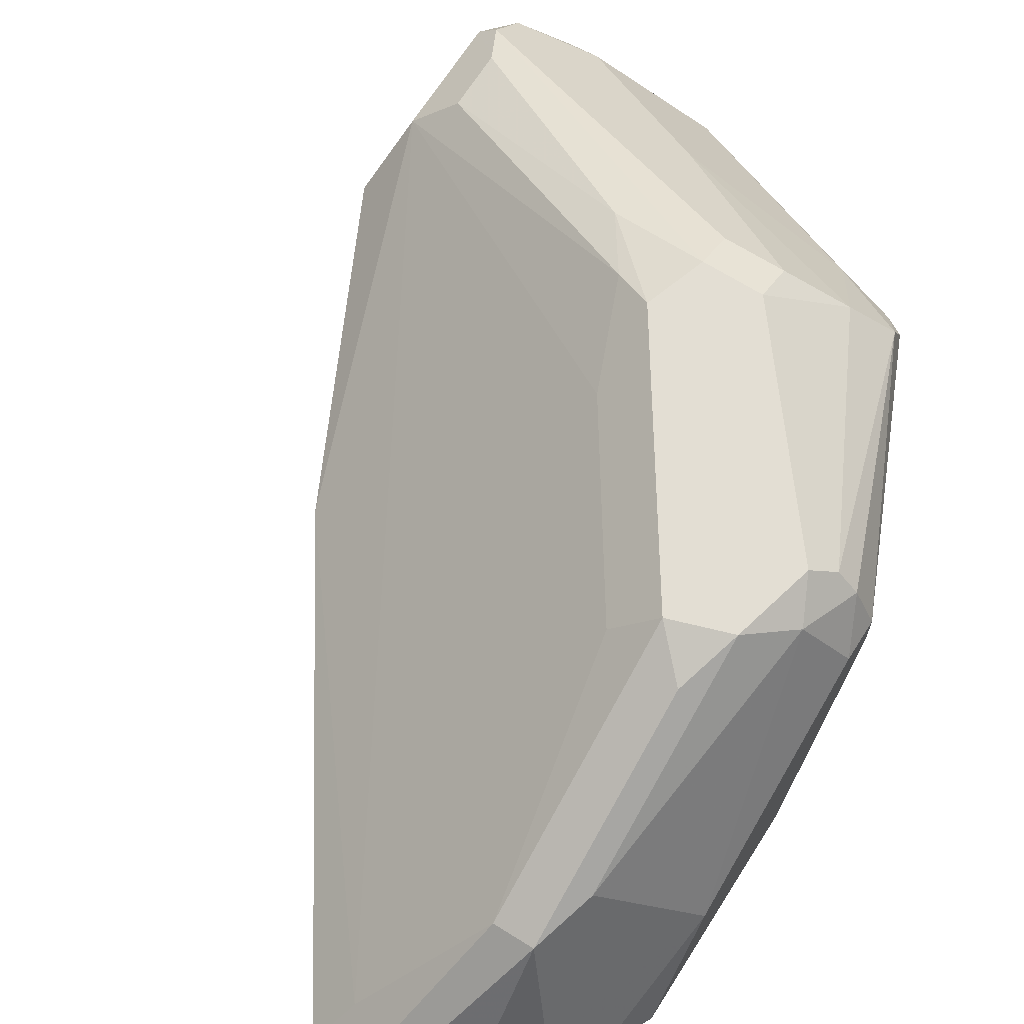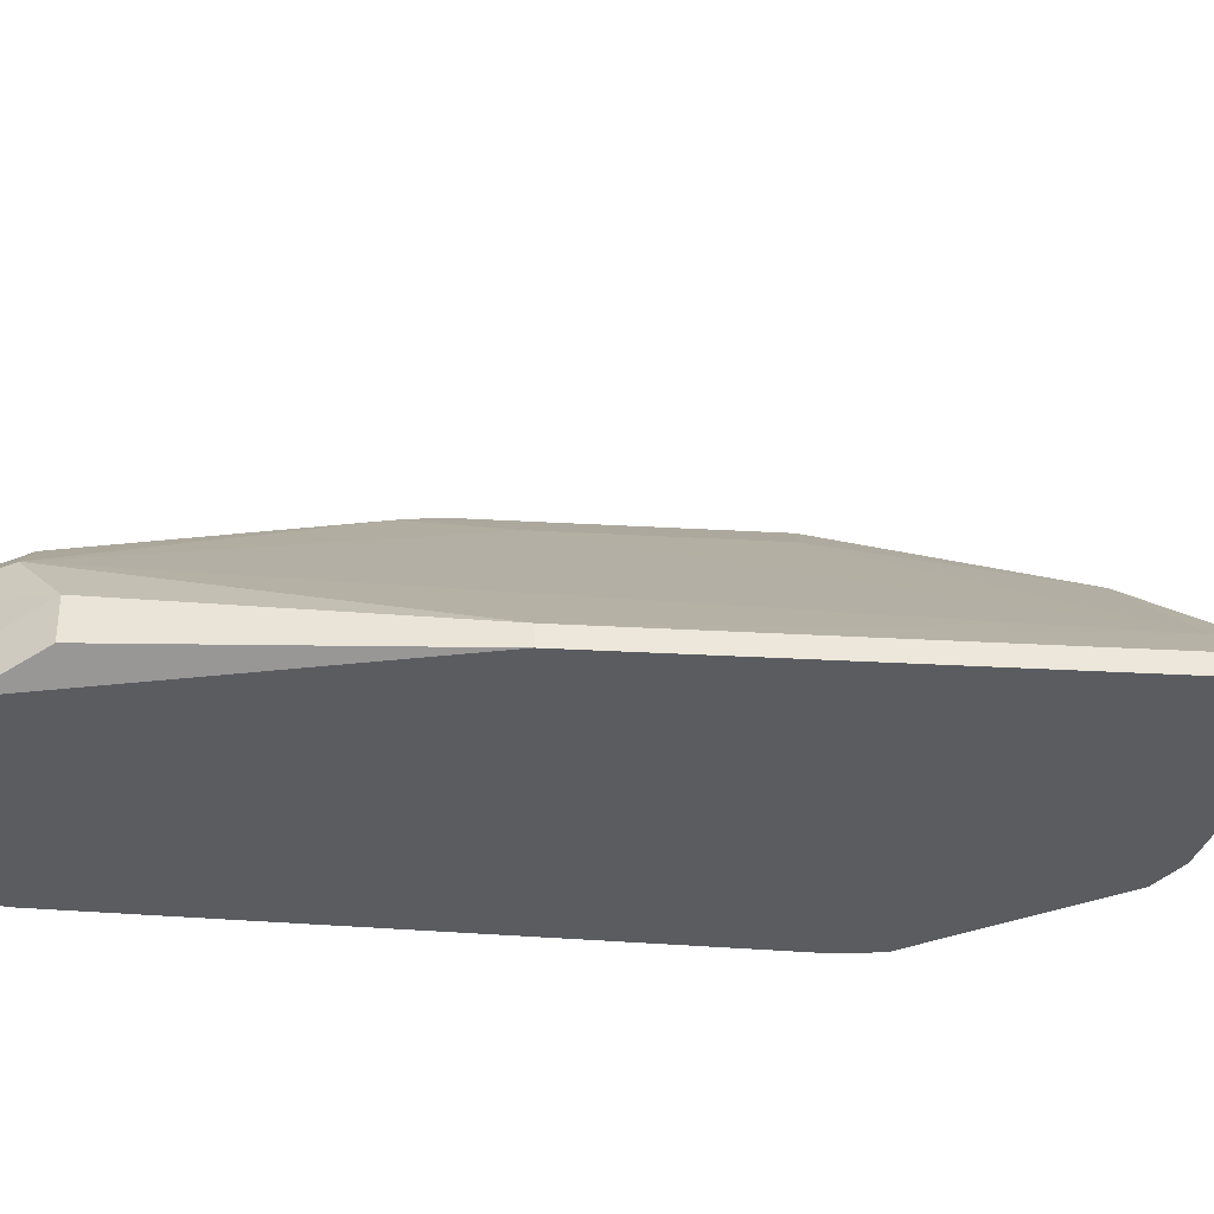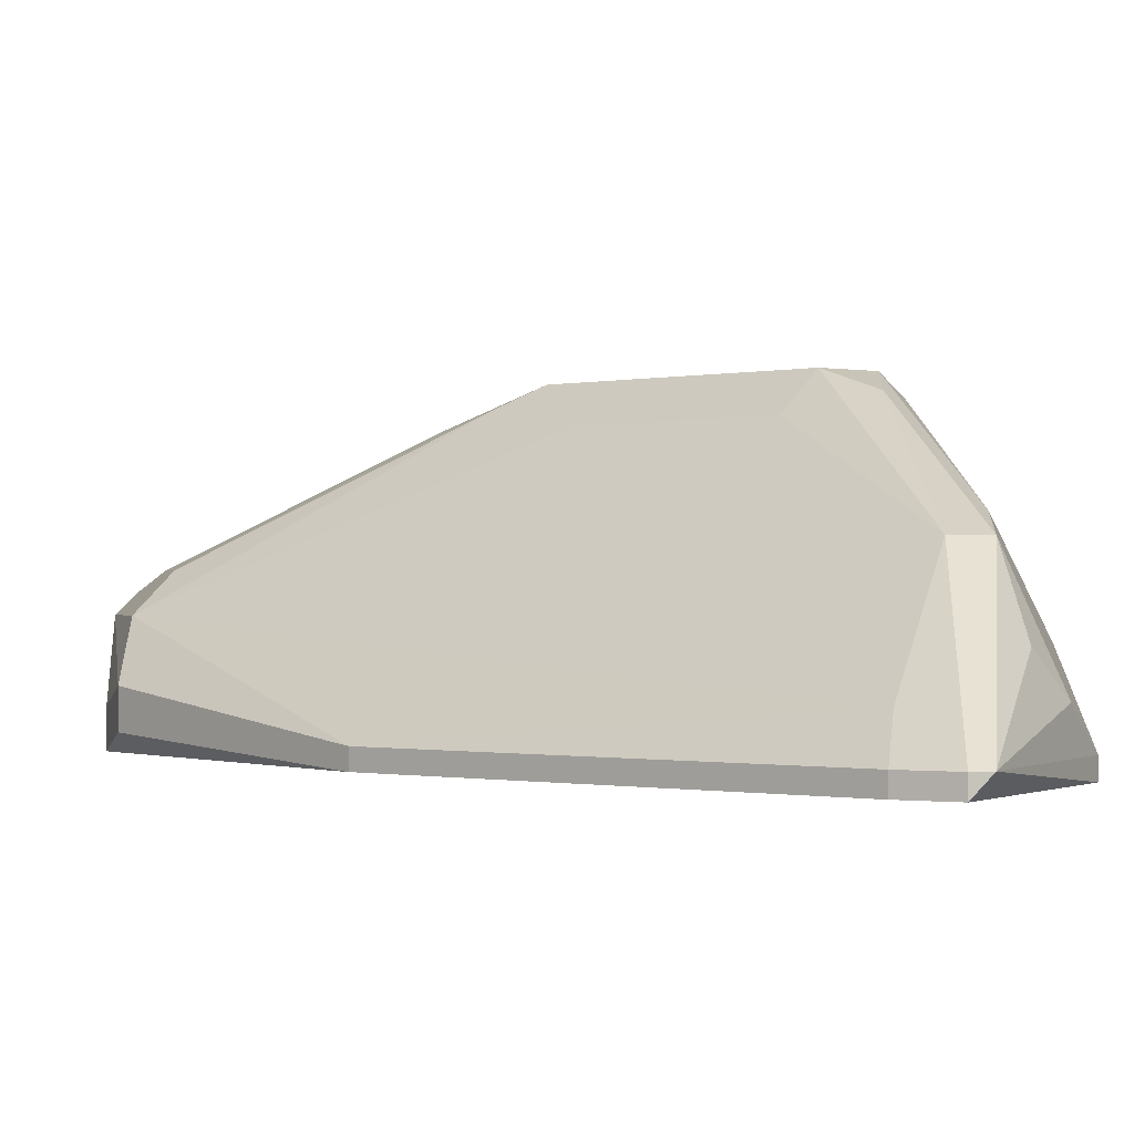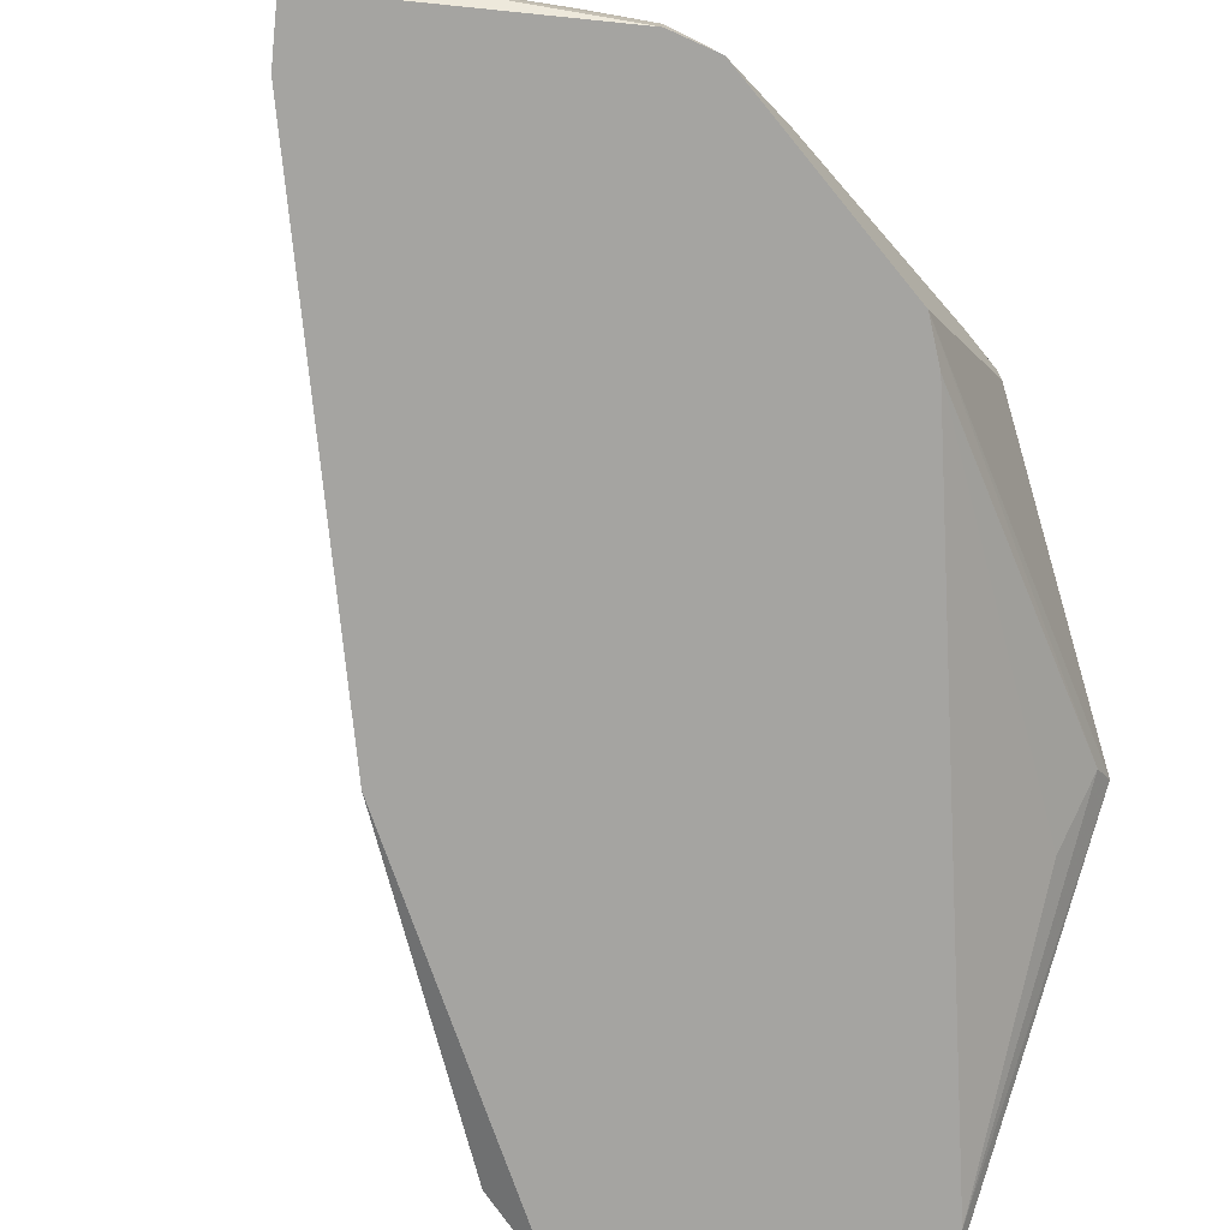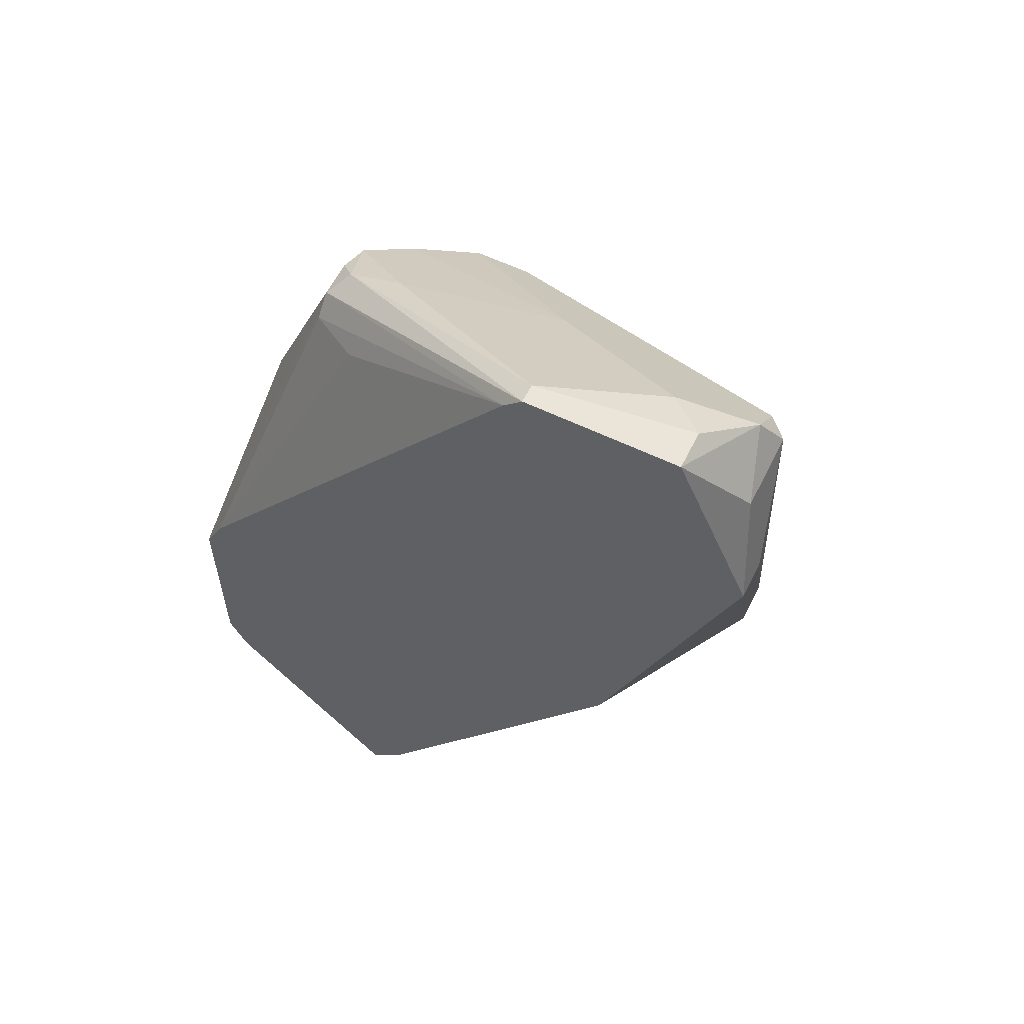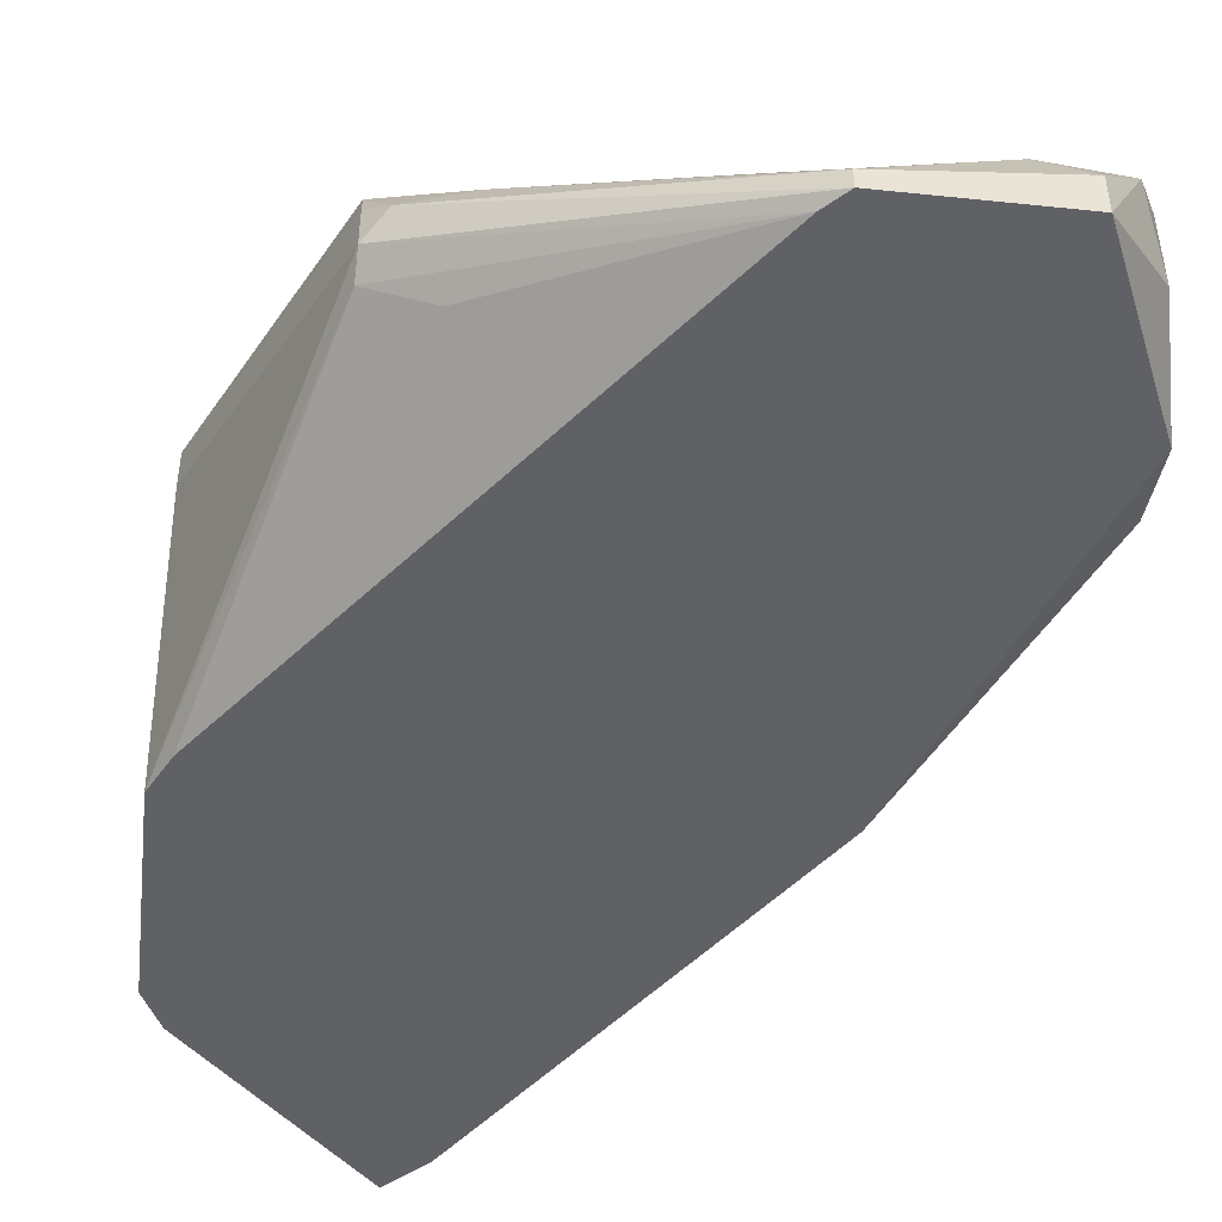
<metadata>
{"format":"obj","ext":"obj","renderer":"f3d","projection":"perspective","resolution":1024,"background":"white","views":[{"elev":67.3,"azim":-147.7,"up":"+Y"},{"elev":-33.7,"azim":119.3,"up":"+Y"},{"elev":-0.7,"azim":164.3,"up":"+Y"},{"elev":-73.4,"azim":-140.8,"up":"+Y"},{"elev":59.4,"azim":26.4,"up":"+Z"},{"elev":-47.6,"azim":-6.7,"up":"+Y"}]}
</metadata>
<code>
v 0.01133 0.03809 0.0112
v -0.009482 0.0397 -0.008001
v -0.009482 0.03008 -0.02562
v 0.01774 0.01407 0.03683
v 0.01774 0.01567 0.03683
v -0.01429 0.01407 -0.006402
v -0.01429 0.01407 -0.03042
v -0.01429 0.01567 -0.03042
v -0.01429 0.03649 -7e-06
v 0.008131 0.0397 0.009602
v 0.008131 0.03649 0.003199
v 0.03535 0.01728 0.03042
v 0.03535 0.02368 0.03042
v 0.03535 0.02368 0.02081
v 0.003326 0.01407 -0.04163
v 0.003326 0.01567 -0.04163
v 0.03054 0.01407 0.03683
v 0.03054 0.01728 0.03683
v -0.01268 0.03809 -7e-06
v -0.01268 0.03809 -0.004803
v 0.03695 0.01407 0.02242
v 0.03695 0.01567 0.016
v 0.03695 0.01728 0.02242
v 0.03695 0.01888 0.016
v 0.01453 0.02848 0.02722
v 0.01453 0.03649 0.016
v 0.03215 0.02688 0.02242
v 0.03215 0.02688 0.02722
v 0.000124 0.01407 -0.04484
v 0.000124 0.02688 0.02561
v 0.000124 0.01567 -0.04484
v -0.004676 0.02688 0.02402
v -0.004676 0.0397 -0.009608
v -0.004676 0.02848 -0.03042
v 0.02734 0.02048 0.03522
v -0.01589 0.02208 -0.02082
v -0.01589 0.01407 -0.02722
v -0.01589 0.01407 -0.009608
v -0.01589 0.03008 -7e-06
v -0.01589 0.03329 -0.003205
v -0.01589 0.03329 -7e-06
v 0.001727 0.03809 0.01761
v 0.001727 0.0397 0.01441
v 0.001727 0.01888 -0.03843
v 0.03374 0.02208 0.03362
v 0.03374 0.02528 0.03042
v -0.003078 0.03489 0.01921
v -0.007883 0.02208 -0.03523
v -0.007883 0.03809 -0.01281
v -0.007883 0.02848 -0.03042
v -0.001475 0.01567 -0.04484
v -0.001475 0.02048 0.02242
v -0.001475 0.03649 -0.01121
v -0.00628 0.02848 0.02242
v -0.00628 0.03169 0.02081
v -0.00628 0.02368 0.02081
v -0.00628 0.02528 0.02242
v 0.02574 0.01407 -0.008001
v 0.02574 0.01567 -0.008001
v -0.01108 0.0397 -0.001606
v -0.01108 0.01888 -0.03362
v 0.01613 0.01407 0.03522
v 0.006533 0.03809 0.01761
v 0.006533 0.0397 0.01441
f 26 27 1
f 29 4 38
f 4 29 58
f 38 40 37
f 29 38 37
f 4 58 17
f 10 33 60
f 23 13 21
f 17 58 21
f 40 38 41
f 41 54 55
f 13 23 24
f 14 13 24
f 23 21 24
f 10 60 64
f 37 40 36
f 50 61 36
f 60 33 2
f 58 16 59
f 14 24 59
f 24 58 59
f 50 34 51
f 4 17 5
f 41 38 39
f 54 41 39
f 33 10 11
f 38 4 6
f 56 38 6
f 36 40 20
f 60 2 20
f 13 14 27
f 38 56 57
f 39 38 57
f 54 39 57
f 21 58 22
f 58 24 22
f 24 21 22
f 14 59 44
f 59 16 44
f 11 14 44
f 40 41 9
f 41 55 9
f 20 40 9
f 60 20 9
f 50 36 3
f 2 50 3
f 36 20 3
f 20 2 3
f 56 6 52
f 5 17 18
f 35 5 18
f 21 13 12
f 17 21 12
f 10 64 26
f 64 60 43
f 42 64 43
f 47 42 43
f 60 47 43
f 6 4 62
f 4 57 62
f 57 56 62
f 56 52 62
f 52 6 62
f 29 37 7
f 51 29 7
f 13 46 45
f 18 17 45
f 35 18 45
f 12 13 45
f 17 12 45
f 64 42 63
f 46 64 63
f 42 45 63
f 45 46 63
f 55 54 32
f 4 5 32
f 57 4 32
f 54 57 32
f 16 29 31
f 29 51 31
f 51 34 31
f 44 16 31
f 34 44 31
f 34 33 53
f 33 11 53
f 44 34 53
f 11 44 53
f 34 50 49
f 33 34 49
f 50 2 49
f 2 33 49
f 47 55 30
f 55 32 30
f 32 5 30
f 5 35 25
f 42 47 25
f 45 42 25
f 35 45 25
f 30 5 25
f 47 30 25
f 61 50 48
f 50 51 48
f 51 61 48
f 60 9 19
f 9 55 19
f 47 60 19
f 55 47 19
f 46 13 28
f 64 46 28
f 13 27 28
f 26 64 28
f 27 26 28
f 37 36 8
f 36 61 8
f 61 51 8
f 7 37 8
f 51 7 8
f 58 29 15
f 29 16 15
f 16 58 15
f 11 10 1
f 14 11 1
f 27 14 1
f 10 26 1

</code>
